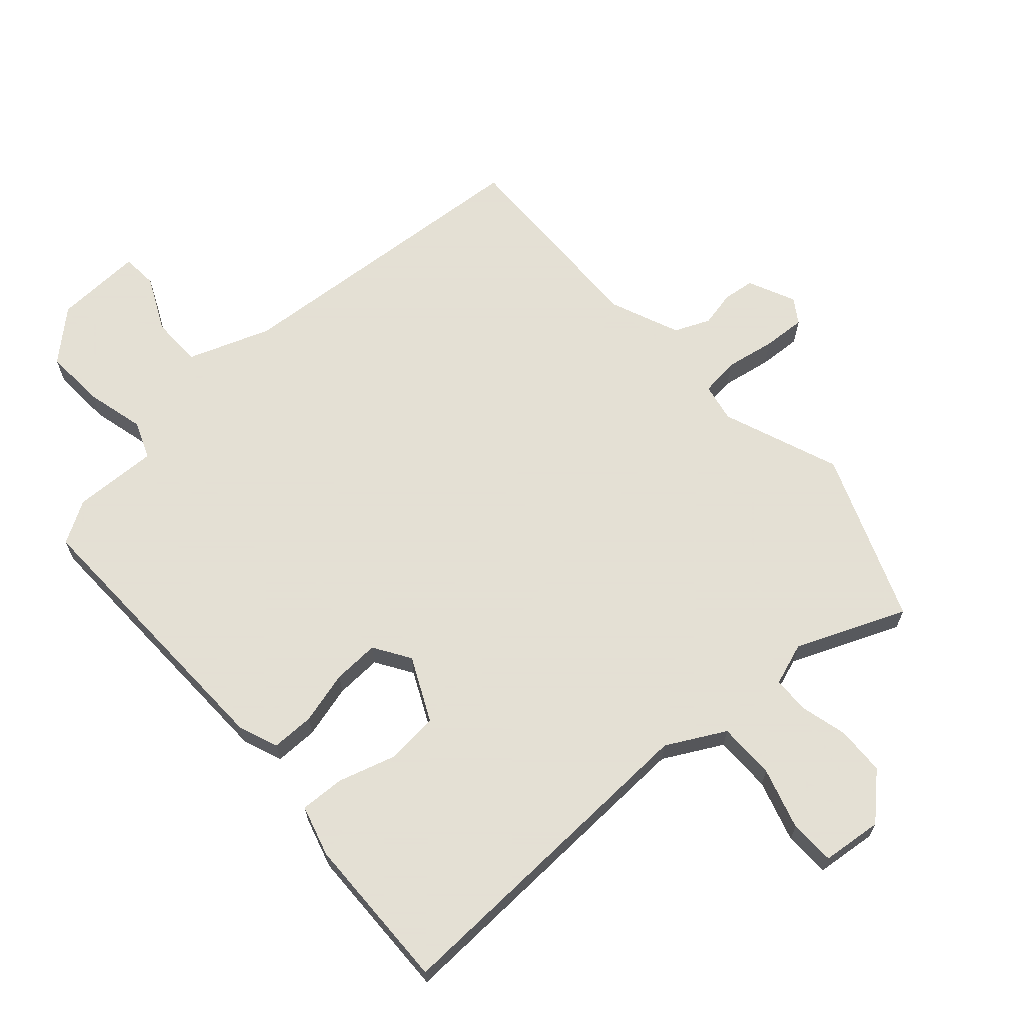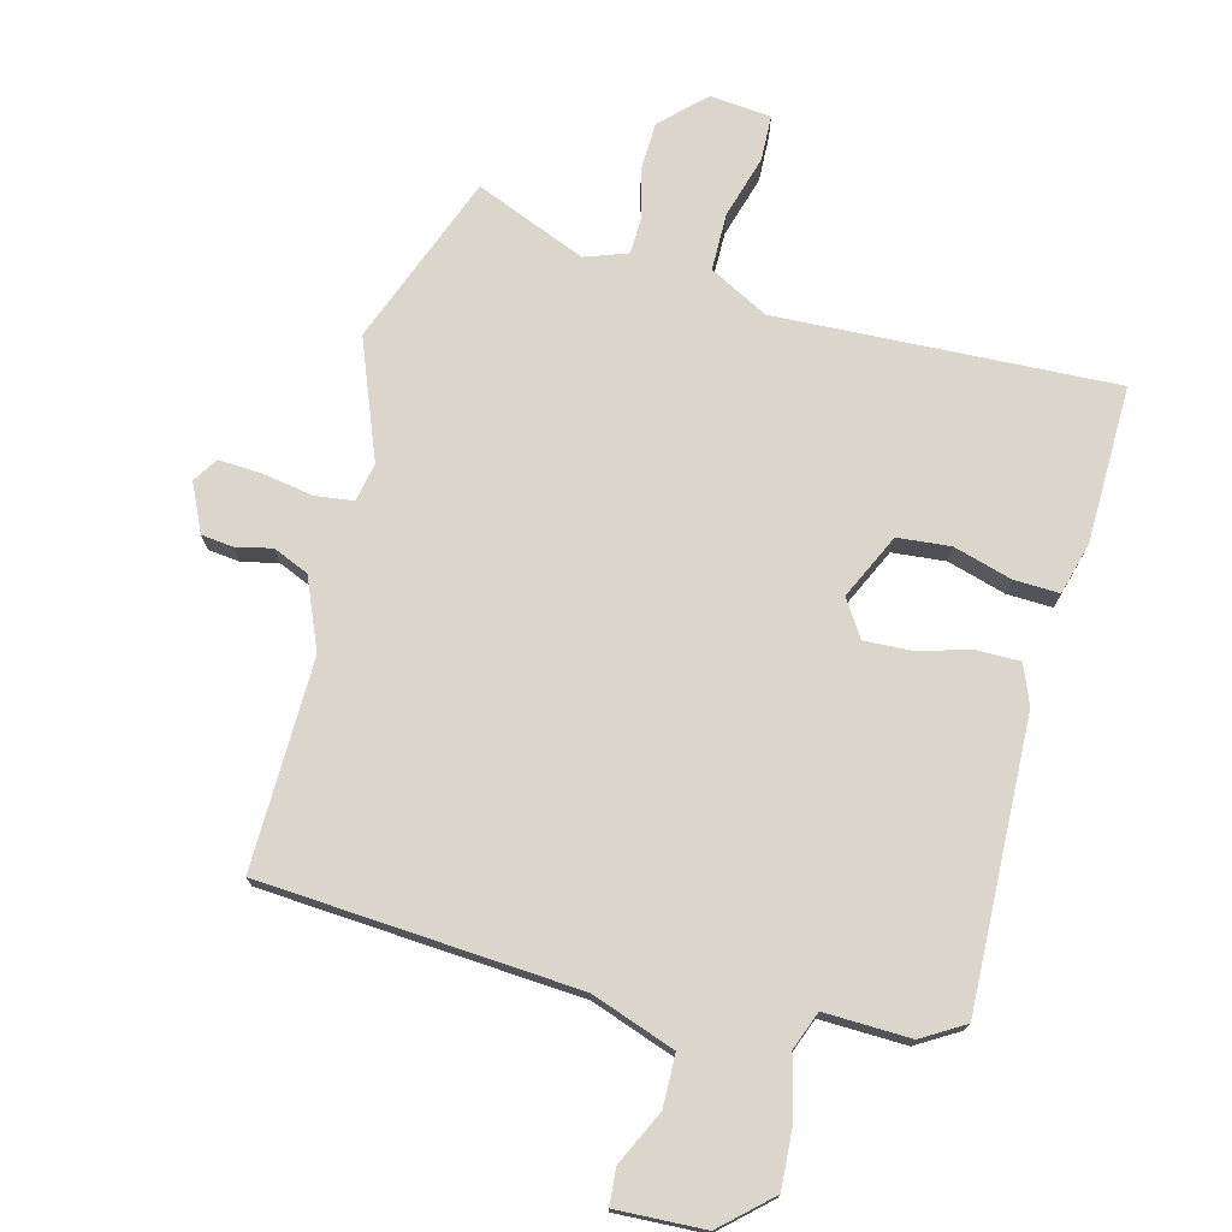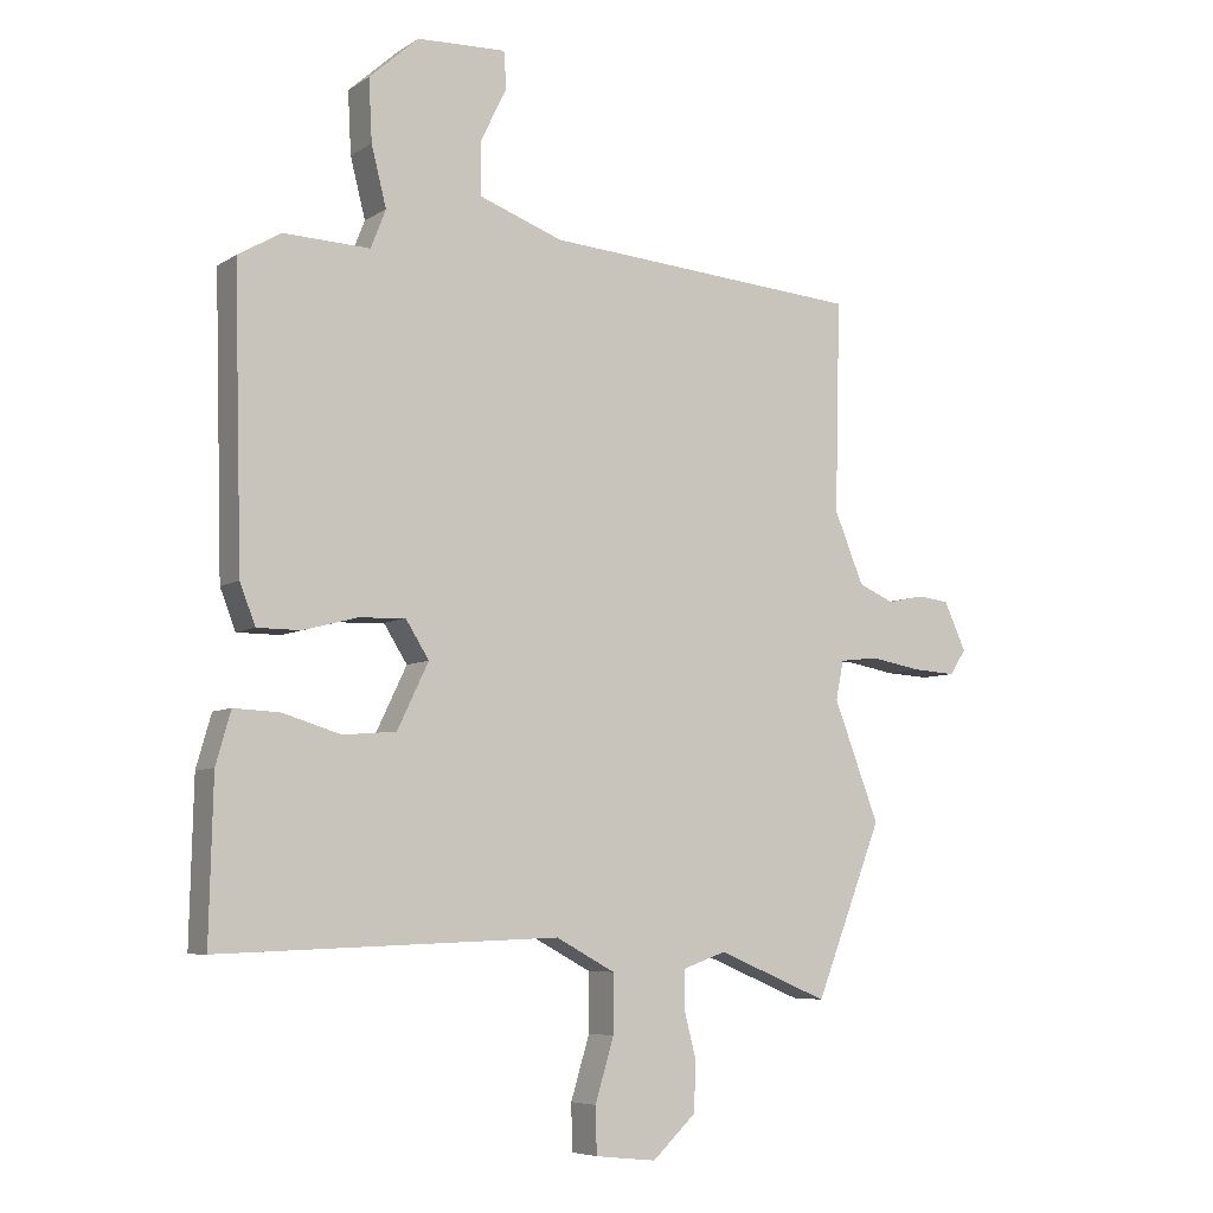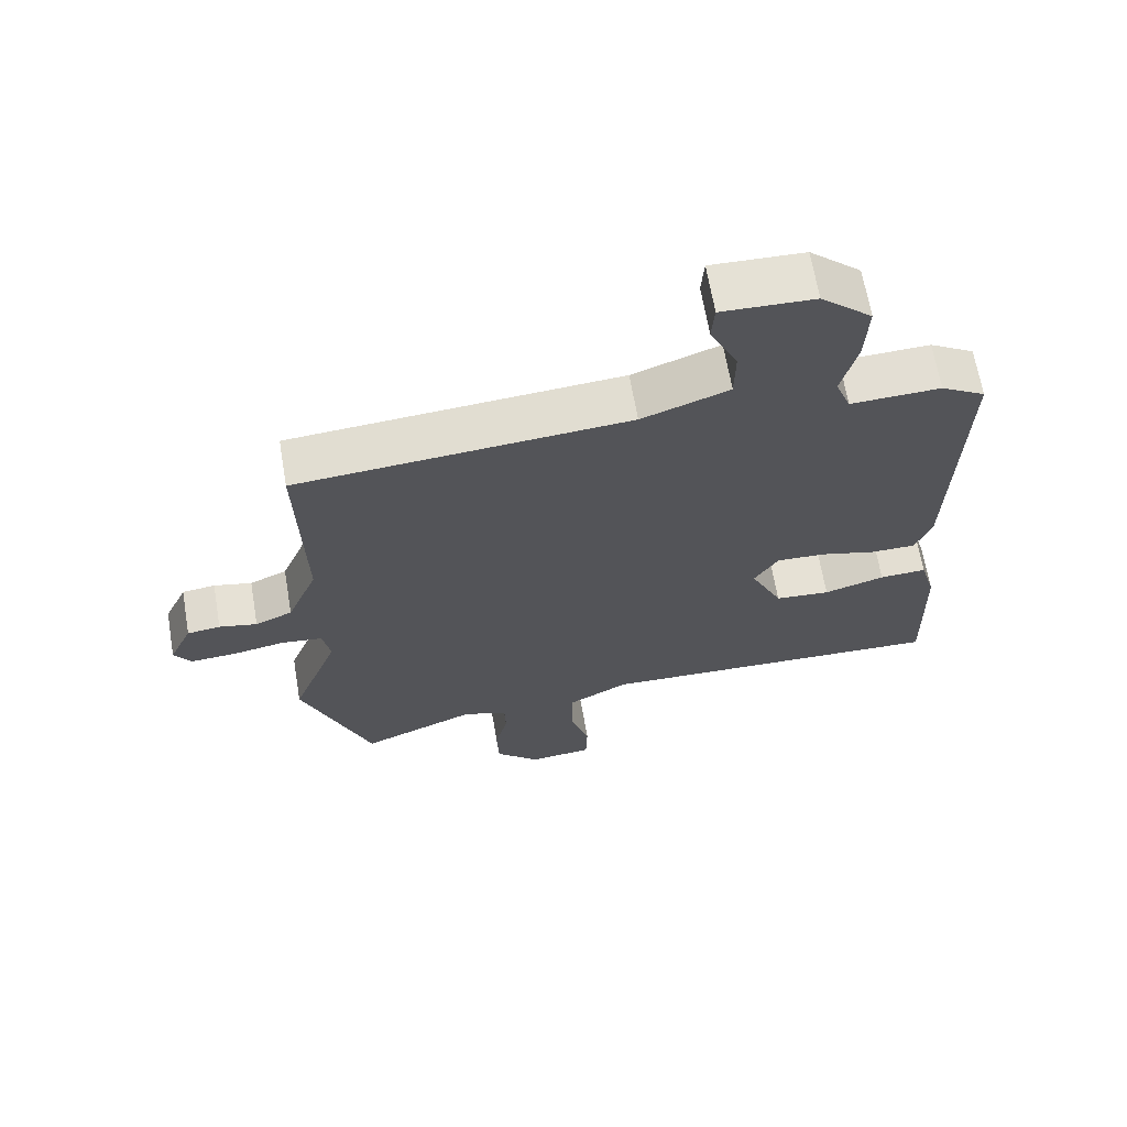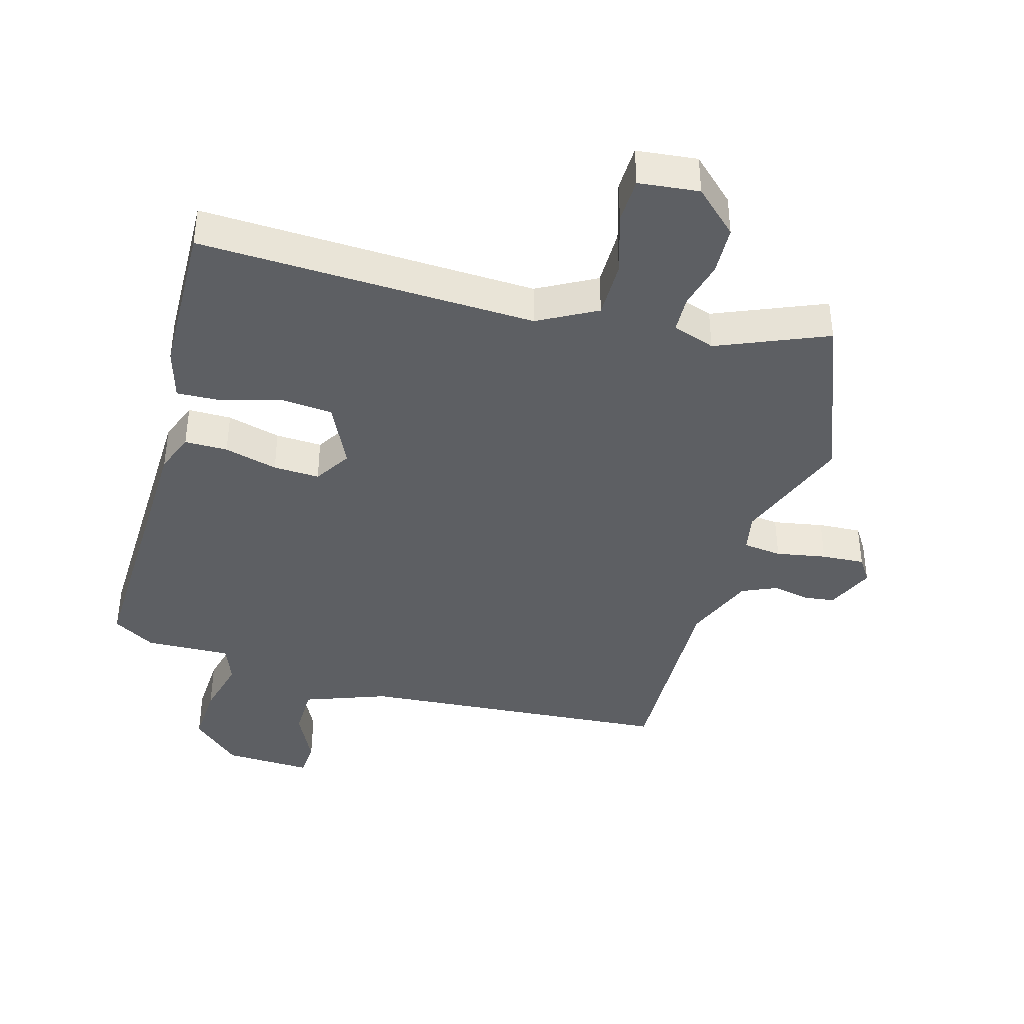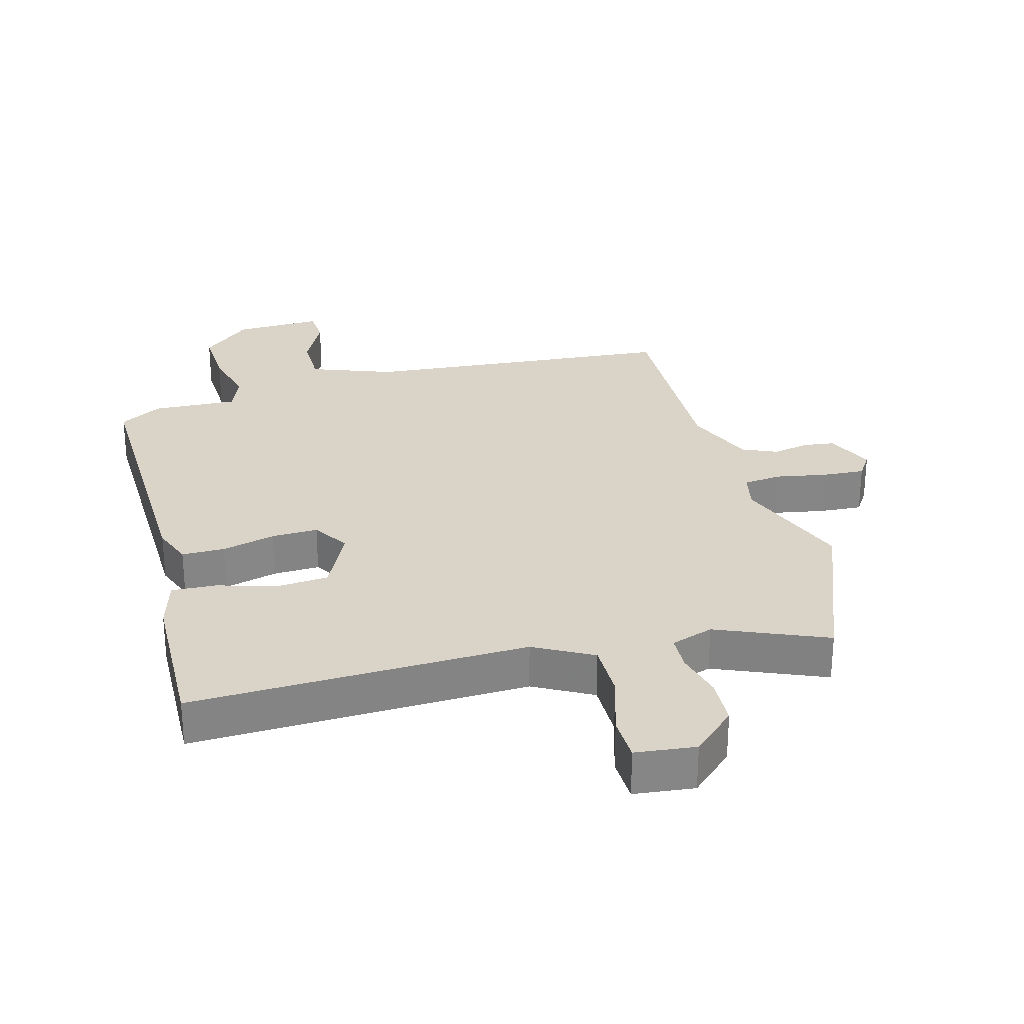
<metadata>
{"format":"obj","ext":"obj","renderer":"f3d","projection":"perspective","resolution":1024,"background":"white","views":[{"elev":66.2,"azim":138.2,"up":"+Y"},{"elev":73.9,"azim":14.2,"up":"+Y"},{"elev":-6.6,"azim":150.0,"up":"+Z"},{"elev":66.0,"azim":-9.7,"up":"+Z"},{"elev":-40.4,"azim":164.3,"up":"+Y"},{"elev":28.4,"azim":165.1,"up":"+Y"}]}
</metadata>
<code>
v 0.499 0.07 -0.498
v -0.024 0.07 -0.478
v -0.115 0.07 -0.527
v -0.115 0.07 -0.616
v -0.086 0.07 -0.712
v -0.088 0.07 -0.783
v -0.182 0.07 -0.793
v -0.249 0.07 -0.73
v -0.252 0.07 -0.654
v -0.233 0.07 -0.58
v -0.235 0.07 -0.523
v -0.301 0.07 -0.5
v -0.472 0.07 -0.571
v -0.575 0.07 -0.307
v -0.505 0.07 -0.124
v -0.517 0.07 -0.064
v -0.577 0.07 -0.057
v -0.655 0.07 -0.071
v -0.722 0.07 -0.075
v -0.747 0.07 -0.037
v -0.713 0.07 0.037
v -0.664 0.07 0.043
v -0.608 0.07 0.031
v -0.553 0.07 0.055
v -0.508 0.07 0.164
v -0.516 0.07 0.487
v -0.026 0.07 0.525
v 0.103 0.07 0.572
v 0.104 0.07 0.652
v 0.063 0.07 0.736
v 0.067 0.07 0.792
v 0.204 0.07 0.787
v 0.28 0.07 0.719
v 0.275 0.07 0.624
v 0.252 0.07 0.533
v 0.275 0.07 0.474
v 0.408 0.07 0.479
v 0.474 0.07 0.44
v 0.462 0.07 -0.003
v 0.438 0.07 -0.065
v 0.371 0.07 -0.065
v 0.288 0.07 -0.043
v 0.216 0.07 -0.04
v 0.18 0.07 -0.097
v 0.228 0.07 -0.197
v 0.31 0.07 -0.204
v 0.4 0.07 -0.177
v 0.47 0.07 -0.174
v 0.493 0.07 -0.254
v 0.499 0 -0.498
v -0.024 0 -0.478
v -0.115 0 -0.527
v -0.115 0 -0.616
v -0.086 0 -0.712
v -0.088 0 -0.783
v -0.182 0 -0.793
v -0.249 0 -0.73
v -0.252 0 -0.654
v -0.233 0 -0.58
v -0.235 0 -0.523
v -0.301 0 -0.5
v -0.472 0 -0.571
v -0.575 0 -0.307
v -0.505 0 -0.124
v -0.517 0 -0.064
v -0.577 0 -0.057
v -0.655 0 -0.071
v -0.722 0 -0.075
v -0.747 0 -0.037
v -0.713 0 0.037
v -0.664 0 0.043
v -0.608 0 0.031
v -0.553 0 0.055
v -0.508 0 0.164
v -0.516 0 0.487
v -0.026 0 0.525
v 0.103 0 0.572
v 0.104 0 0.652
v 0.063 0 0.736
v 0.067 0 0.792
v 0.204 0 0.787
v 0.28 0 0.719
v 0.275 0 0.624
v 0.252 0 0.533
v 0.275 0 0.474
v 0.408 0 0.479
v 0.474 0 0.44
v 0.462 0 -0.003
v 0.438 0 -0.065
v 0.371 0 -0.065
v 0.288 0 -0.043
v 0.216 0 -0.04
v 0.18 0 -0.097
v 0.228 0 -0.197
v 0.31 0 -0.204
v 0.4 0 -0.177
v 0.47 0 -0.174
v 0.493 0 -0.254
f 46 47 48 49
f 45 46 49 1
f 39 40 41 42
f 39 42 43
f 36 37 38 39
f 36 39 43
f 35 36 43 44
f 33 34 35
f 32 33 35
f 29 30 31 32
f 28 29 32 35
f 27 28 35 44
f 25 26 27 44
f 20 21 22 23
f 20 23 24
f 17 18 19 20
f 16 17 20 24
f 12 13 14 15
f 11 12 15 16
f 7 8 9 10
f 7 10 11
f 4 5 6 7
f 3 4 7 11
f 2 3 11 16
f 45 1 2 16
f 25 44 45
f 16 24 25 45
f 98 97 96 95
f 50 98 95 94
f 91 90 89 88
f 92 91 88
f 88 87 86 85
f 92 88 85
f 93 92 85 84
f 84 83 82
f 84 82 81
f 81 80 79 78
f 84 81 78 77
f 93 84 77 76
f 93 76 75 74
f 72 71 70 69
f 73 72 69
f 69 68 67 66
f 73 69 66 65
f 64 63 62 61
f 65 64 61 60
f 59 58 57 56
f 60 59 56
f 56 55 54 53
f 60 56 53 52
f 65 60 52 51
f 65 51 50 94
f 94 93 74
f 94 74 73 65
f 1 50 51 2
f 2 51 52 3
f 3 52 53 4
f 4 53 54 5
f 5 54 55 6
f 6 55 56 7
f 7 56 57 8
f 8 57 58 9
f 9 58 59 10
f 10 59 60 11
f 11 60 61 12
f 12 61 62 13
f 13 62 63 14
f 14 63 64 15
f 15 64 65 16
f 16 65 66 17
f 17 66 67 18
f 18 67 68 19
f 19 68 69 20
f 20 69 70 21
f 21 70 71 22
f 22 71 72 23
f 23 72 73 24
f 24 73 74 25
f 25 74 75 26
f 26 75 76 27
f 27 76 77 28
f 28 77 78 29
f 29 78 79 30
f 30 79 80 31
f 31 80 81 32
f 32 81 82 33
f 33 82 83 34
f 34 83 84 35
f 35 84 85 36
f 36 85 86 37
f 37 86 87 38
f 38 87 88 39
f 39 88 89 40
f 40 89 90 41
f 41 90 91 42
f 42 91 92 43
f 43 92 93 44
f 44 93 94 45
f 45 94 95 46
f 46 95 96 47
f 47 96 97 48
f 48 97 98 49
f 49 98 50 1

</code>
